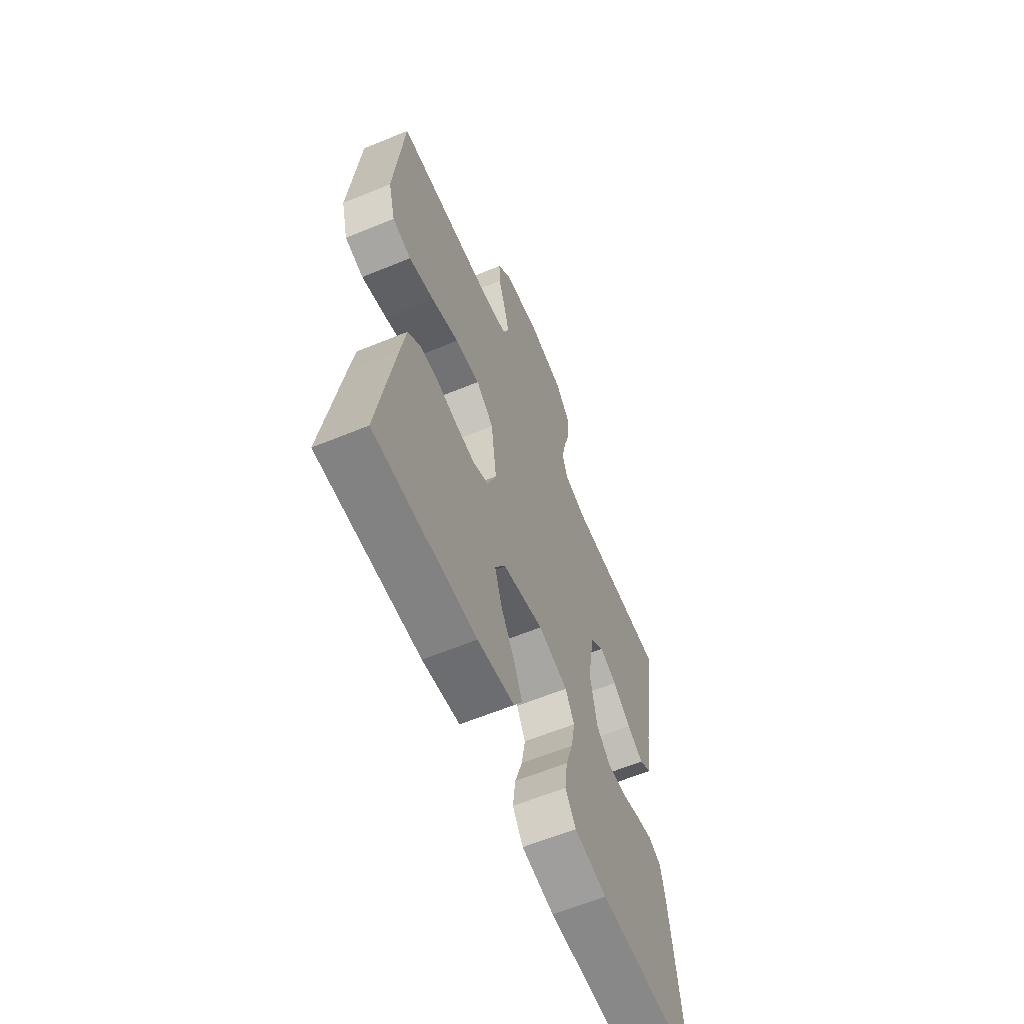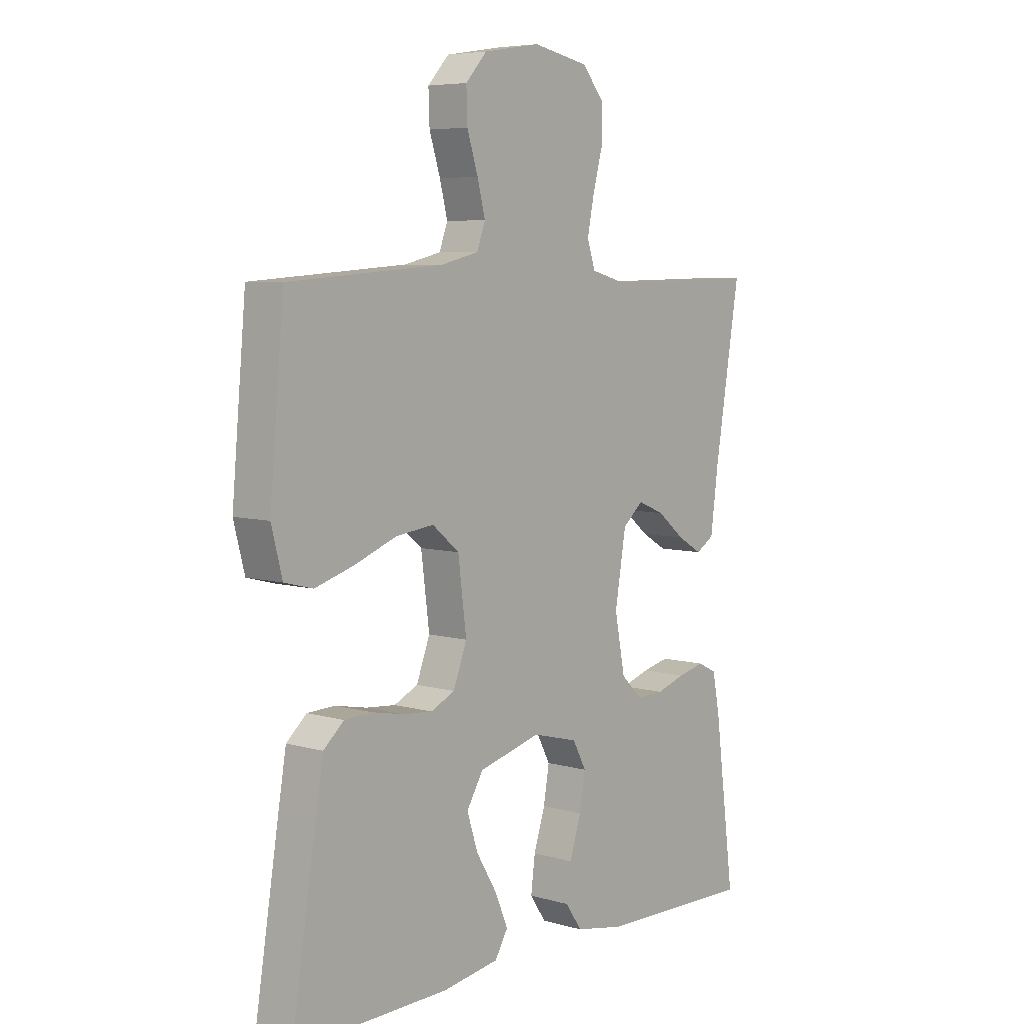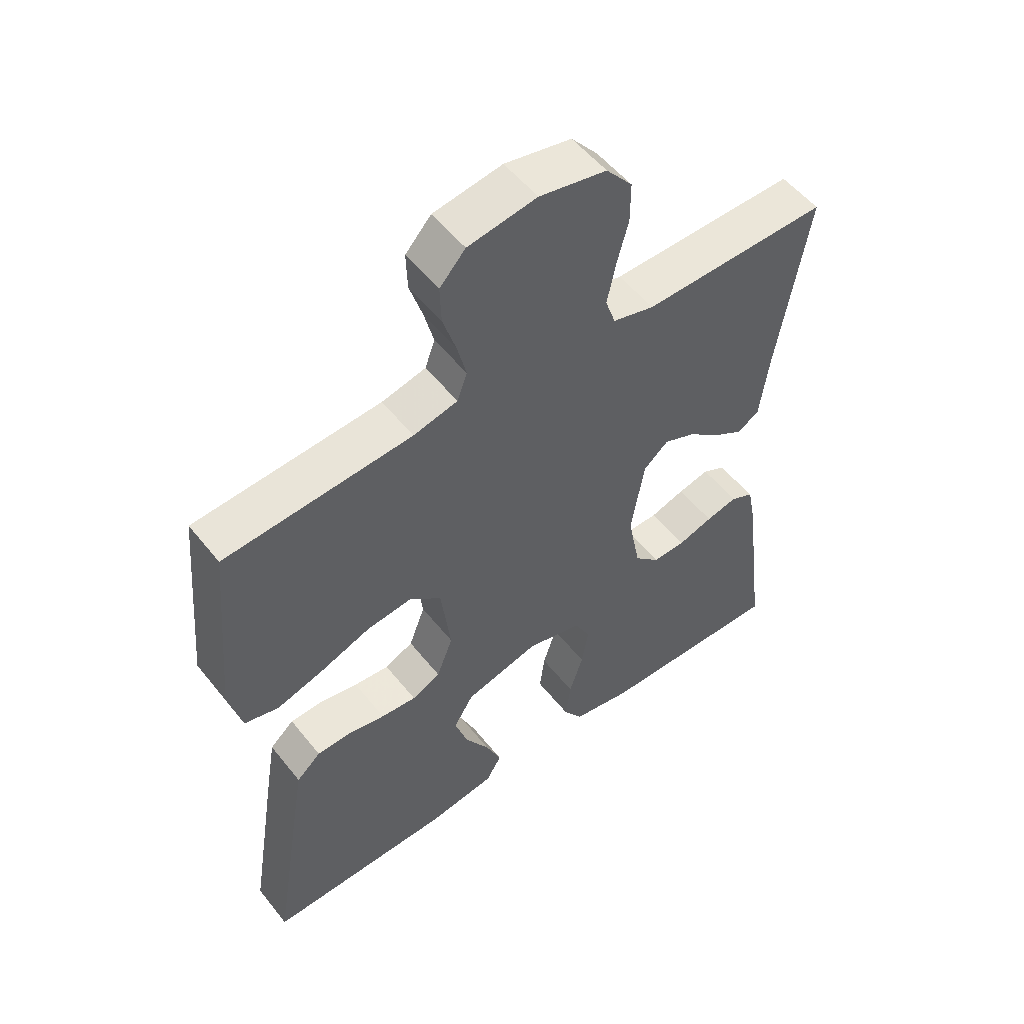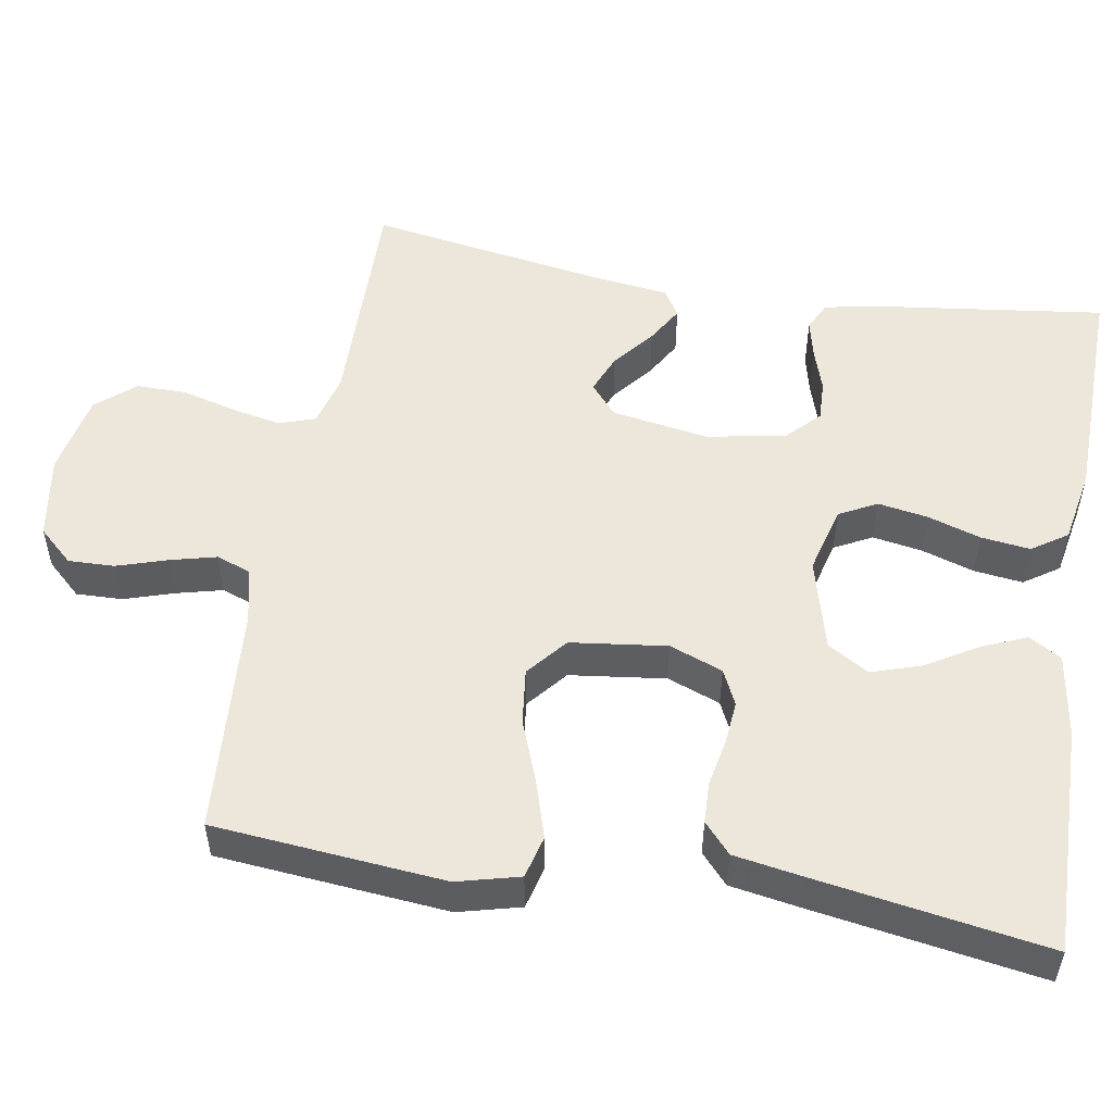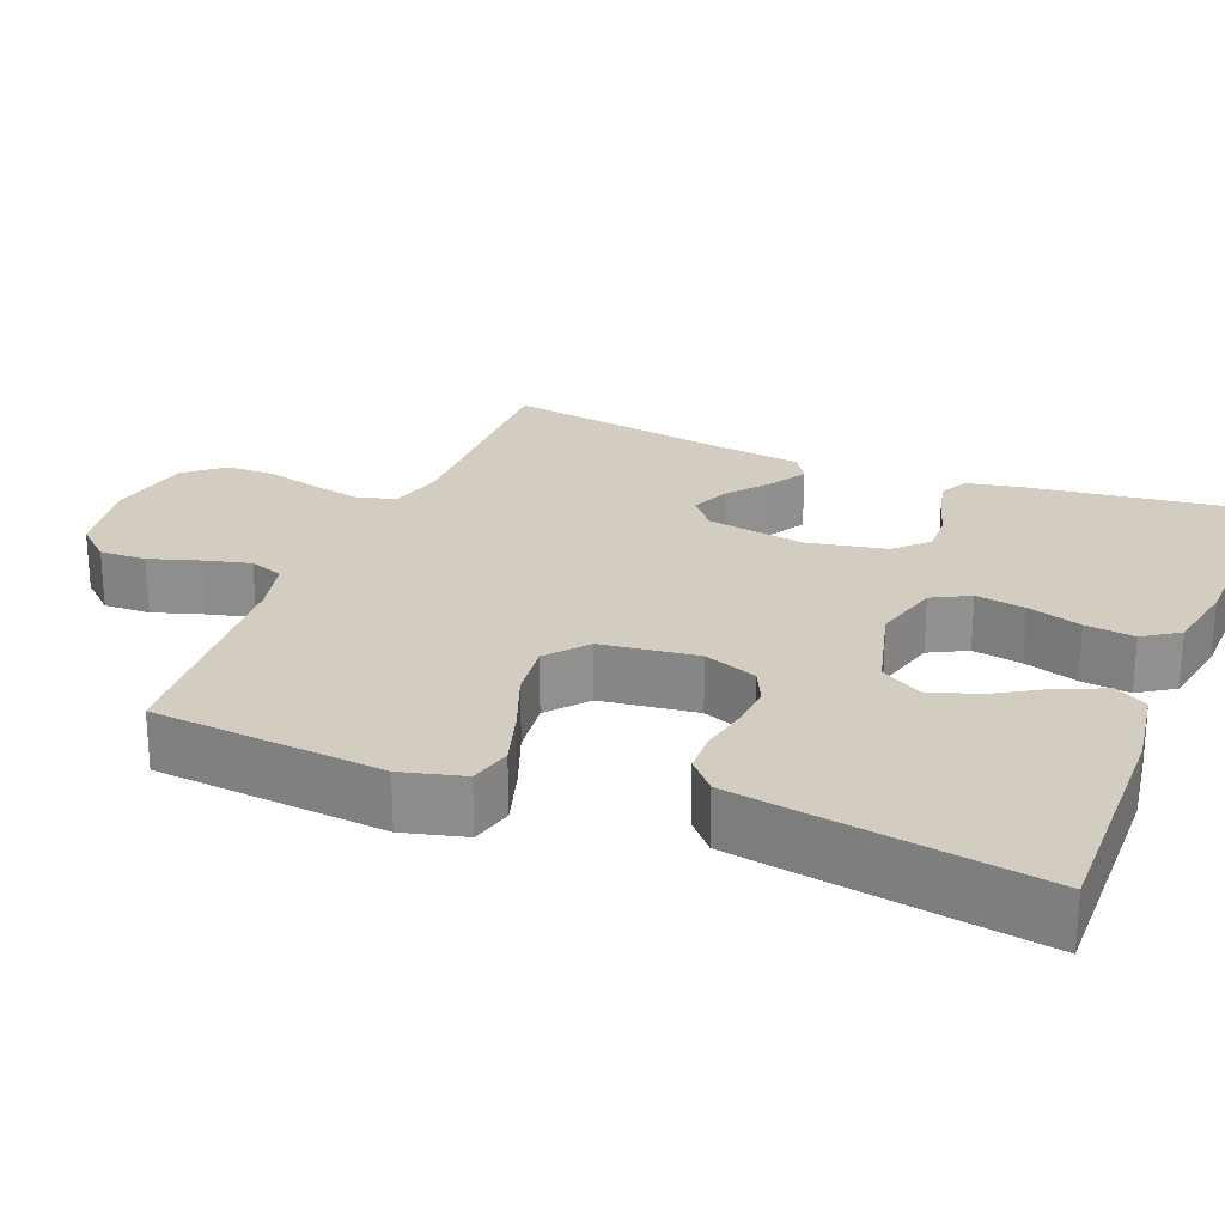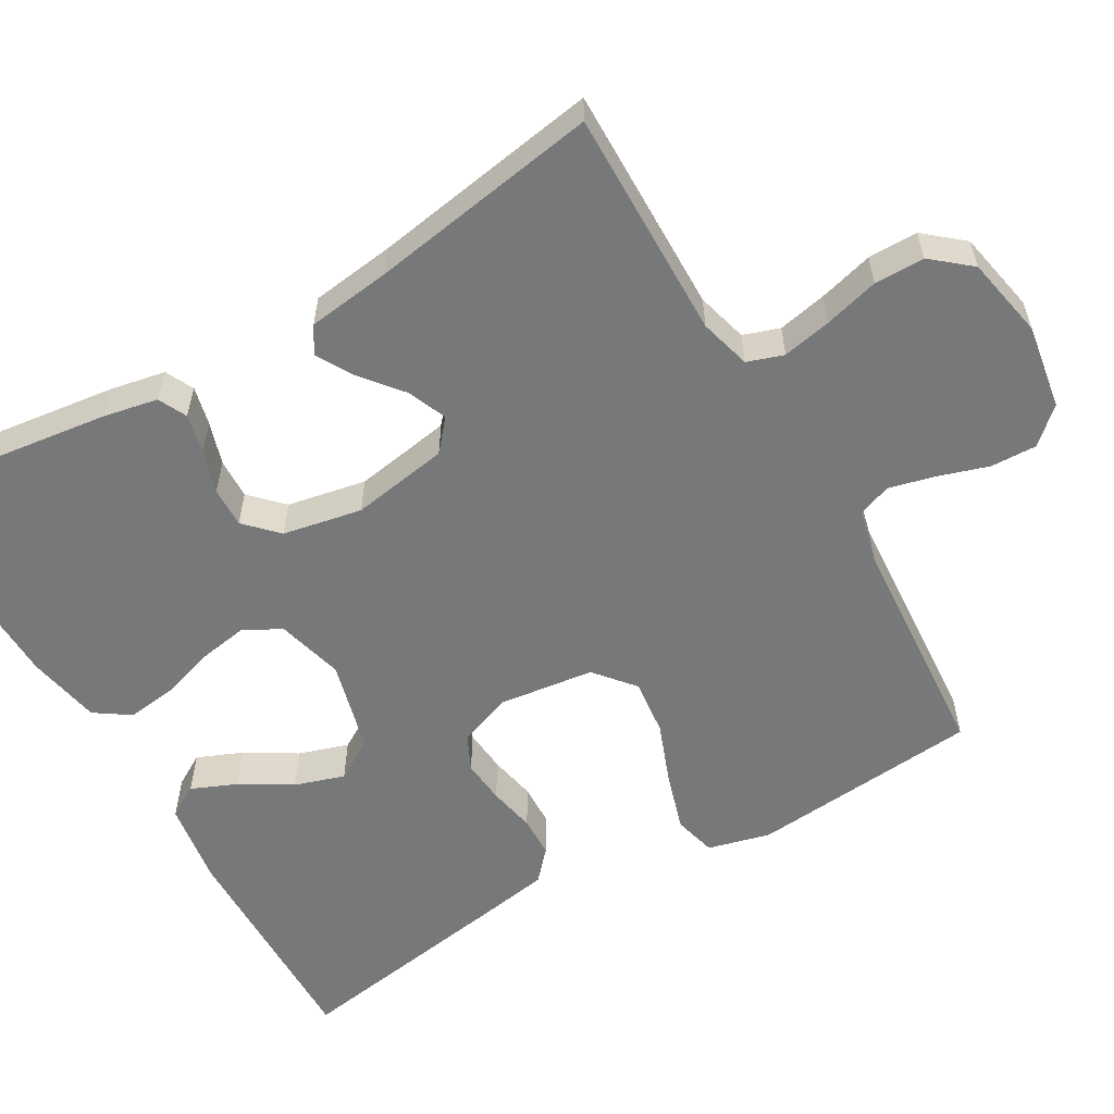
<metadata>
{"format":"obj","ext":"obj","renderer":"f3d","projection":"perspective","resolution":1024,"background":"white","views":[{"elev":-61.9,"azim":112.7,"up":"+Z"},{"elev":6.3,"azim":130.3,"up":"+Z"},{"elev":53.5,"azim":142.4,"up":"+Z"},{"elev":52.3,"azim":99.7,"up":"+Y"},{"elev":24.5,"azim":111.9,"up":"+Y"},{"elev":-57.4,"azim":-59.8,"up":"+Y"}]}
</metadata>
<code>
v -0.5 0.07 -0.5
v -0.461 0.07 -0.2
v -0.447 0.07 -0.129
v -0.41 0.07 -0.111
v -0.359 0.07 -0.123
v -0.303 0.07 -0.141
v -0.25 0.07 -0.143
v -0.209 0.07 -0.103
v -0.189 0.07 0
v -0.21 0.07 0.127
v -0.25 0.07 0.161
v -0.301 0.07 0.14
v -0.354 0.07 0.097
v -0.402 0.07 0.069
v -0.437 0.07 0.091
v -0.451 0.07 0.2
v -0.5 0.07 0.5
v -0.2 0.07 0.495
v -0.133 0.07 0.513
v -0.117 0.07 0.56
v -0.13 0.07 0.624
v -0.149 0.07 0.695
v -0.149 0.07 0.76
v -0.107 0.07 0.81
v 0 0.07 0.831
v 0.11 0.07 0.813
v 0.151 0.07 0.768
v 0.149 0.07 0.708
v 0.128 0.07 0.642
v 0.113 0.07 0.583
v 0.129 0.07 0.539
v 0.2 0.07 0.522
v 0.5 0.07 0.5
v 0.527 0.07 0.2
v 0.506 0.07 0.119
v 0.451 0.07 0.105
v 0.376 0.07 0.128
v 0.295 0.07 0.159
v 0.222 0.07 0.168
v 0.17 0.07 0.125
v 0.154 0.07 0
v 0.18 0.07 -0.069
v 0.226 0.07 -0.091
v 0.283 0.07 -0.086
v 0.344 0.07 -0.074
v 0.398 0.07 -0.076
v 0.437 0.07 -0.111
v 0.452 0.07 -0.2
v 0.5 0.07 -0.5
v 0.2 0.07 -0.494
v 0.091 0.07 -0.477
v 0.066 0.07 -0.435
v 0.091 0.07 -0.376
v 0.131 0.07 -0.31
v 0.152 0.07 -0.245
v 0.12 0.07 -0.192
v 0 0.07 -0.16
v -0.088 0.07 -0.183
v -0.114 0.07 -0.232
v -0.103 0.07 -0.297
v -0.081 0.07 -0.366
v -0.073 0.07 -0.43
v -0.104 0.07 -0.476
v -0.2 0.07 -0.494
v -0.5 0 -0.5
v -0.461 0 -0.2
v -0.447 0 -0.129
v -0.41 0 -0.111
v -0.359 0 -0.123
v -0.303 0 -0.141
v -0.25 0 -0.143
v -0.209 0 -0.103
v -0.189 0 0
v -0.21 0 0.127
v -0.25 0 0.161
v -0.301 0 0.14
v -0.354 0 0.097
v -0.402 0 0.069
v -0.437 0 0.091
v -0.451 0 0.2
v -0.5 0 0.5
v -0.2 0 0.495
v -0.133 0 0.513
v -0.117 0 0.56
v -0.13 0 0.624
v -0.149 0 0.695
v -0.149 0 0.76
v -0.107 0 0.81
v 0 0 0.831
v 0.11 0 0.813
v 0.151 0 0.768
v 0.149 0 0.708
v 0.128 0 0.642
v 0.113 0 0.583
v 0.129 0 0.539
v 0.2 0 0.522
v 0.5 0 0.5
v 0.527 0 0.2
v 0.506 0 0.119
v 0.451 0 0.105
v 0.376 0 0.128
v 0.295 0 0.159
v 0.222 0 0.168
v 0.17 0 0.125
v 0.154 0 0
v 0.18 0 -0.069
v 0.226 0 -0.091
v 0.283 0 -0.086
v 0.344 0 -0.074
v 0.398 0 -0.076
v 0.437 0 -0.111
v 0.452 0 -0.2
v 0.5 0 -0.5
v 0.2 0 -0.494
v 0.091 0 -0.477
v 0.066 0 -0.435
v 0.091 0 -0.376
v 0.131 0 -0.31
v 0.152 0 -0.245
v 0.12 0 -0.192
v 0 0 -0.16
v -0.088 0 -0.183
v -0.114 0 -0.232
v -0.103 0 -0.297
v -0.081 0 -0.366
v -0.073 0 -0.43
v -0.104 0 -0.476
v -0.2 0 -0.494
f 60 61 62 63
f 59 60 63 64
f 51 52 53 54
f 51 54 55
f 50 51 55
f 49 50 55
f 48 49 55 56
f 44 45 46 47
f 43 44 47 48
f 42 43 48 56
f 35 36 37 38
f 33 34 35 38
f 32 33 38 39
f 31 32 39 40
f 26 27 28 29
f 26 29 30
f 25 26 30
f 21 22 23 24
f 20 21 24 25
f 19 20 25 30
f 16 17 18
f 16 18 19
f 12 13 14 15
f 11 12 15 16
f 3 4 5 6
f 1 2 3 6
f 59 64 1 6
f 58 59 6 7
f 57 58 7 8
f 41 42 56 57
f 41 57 8 9
f 40 41 9 10
f 31 40 10 11
f 19 30 31
f 11 16 19 31
f 127 126 125 124
f 128 127 124 123
f 118 117 116 115
f 119 118 115
f 119 115 114
f 119 114 113
f 120 119 113 112
f 111 110 109 108
f 112 111 108 107
f 120 112 107 106
f 102 101 100 99
f 102 99 98 97
f 103 102 97 96
f 104 103 96 95
f 93 92 91 90
f 94 93 90
f 94 90 89
f 88 87 86 85
f 89 88 85 84
f 94 89 84 83
f 82 81 80
f 83 82 80
f 79 78 77 76
f 80 79 76 75
f 70 69 68 67
f 70 67 66 65
f 70 65 128 123
f 71 70 123 122
f 72 71 122 121
f 121 120 106 105
f 73 72 121 105
f 74 73 105 104
f 75 74 104 95
f 95 94 83
f 95 83 80 75
f 1 65 66 2
f 2 66 67 3
f 3 67 68 4
f 4 68 69 5
f 5 69 70 6
f 6 70 71 7
f 7 71 72 8
f 8 72 73 9
f 9 73 74 10
f 10 74 75 11
f 11 75 76 12
f 12 76 77 13
f 13 77 78 14
f 14 78 79 15
f 15 79 80 16
f 16 80 81 17
f 17 81 82 18
f 18 82 83 19
f 19 83 84 20
f 20 84 85 21
f 21 85 86 22
f 22 86 87 23
f 23 87 88 24
f 24 88 89 25
f 25 89 90 26
f 26 90 91 27
f 27 91 92 28
f 28 92 93 29
f 29 93 94 30
f 30 94 95 31
f 31 95 96 32
f 32 96 97 33
f 33 97 98 34
f 34 98 99 35
f 35 99 100 36
f 36 100 101 37
f 37 101 102 38
f 38 102 103 39
f 39 103 104 40
f 40 104 105 41
f 41 105 106 42
f 42 106 107 43
f 43 107 108 44
f 44 108 109 45
f 45 109 110 46
f 46 110 111 47
f 47 111 112 48
f 48 112 113 49
f 49 113 114 50
f 50 114 115 51
f 51 115 116 52
f 52 116 117 53
f 53 117 118 54
f 54 118 119 55
f 55 119 120 56
f 56 120 121 57
f 57 121 122 58
f 58 122 123 59
f 59 123 124 60
f 60 124 125 61
f 61 125 126 62
f 62 126 127 63
f 63 127 128 64
f 64 128 65 1

</code>
